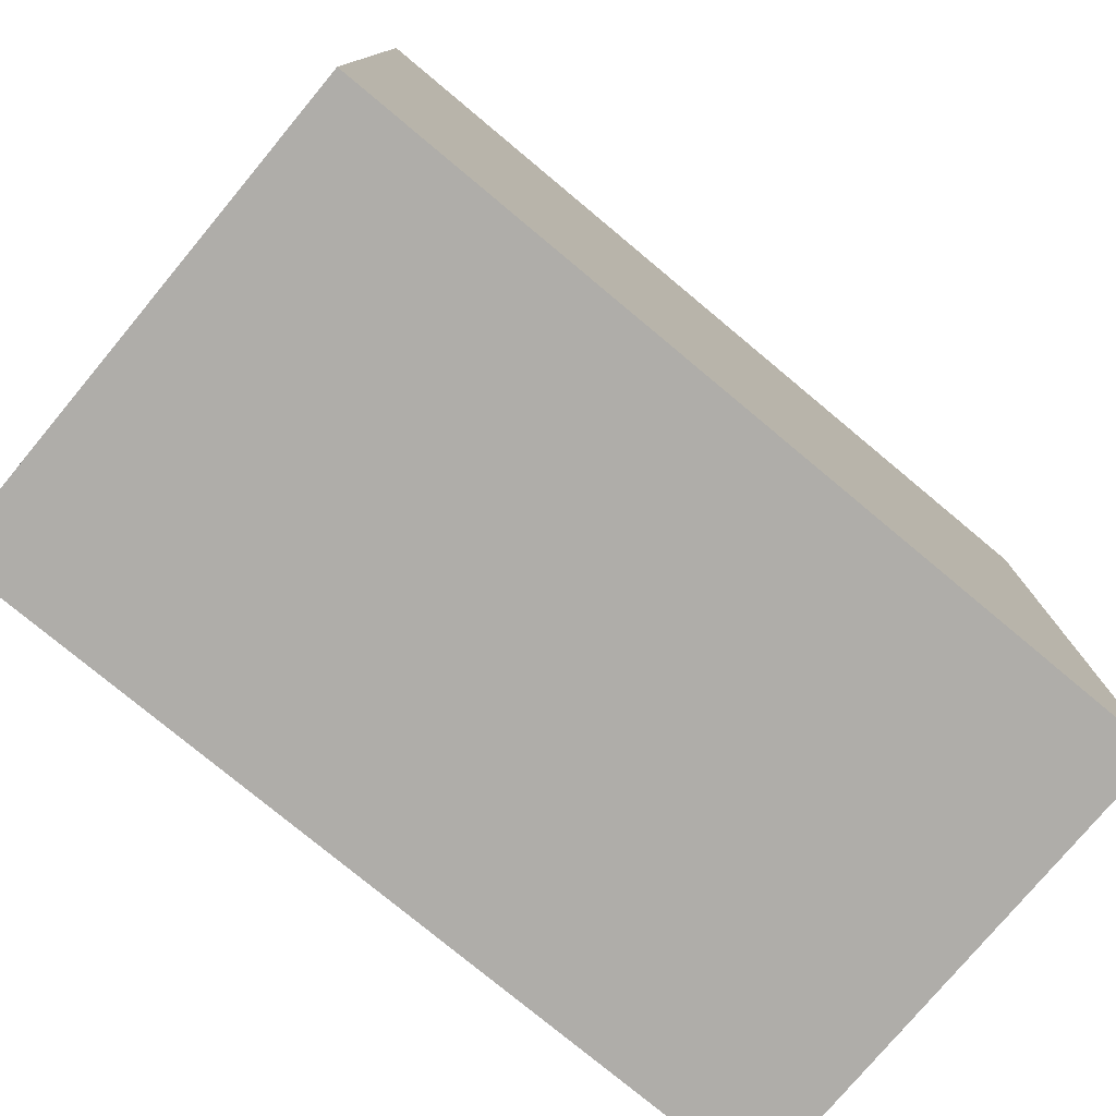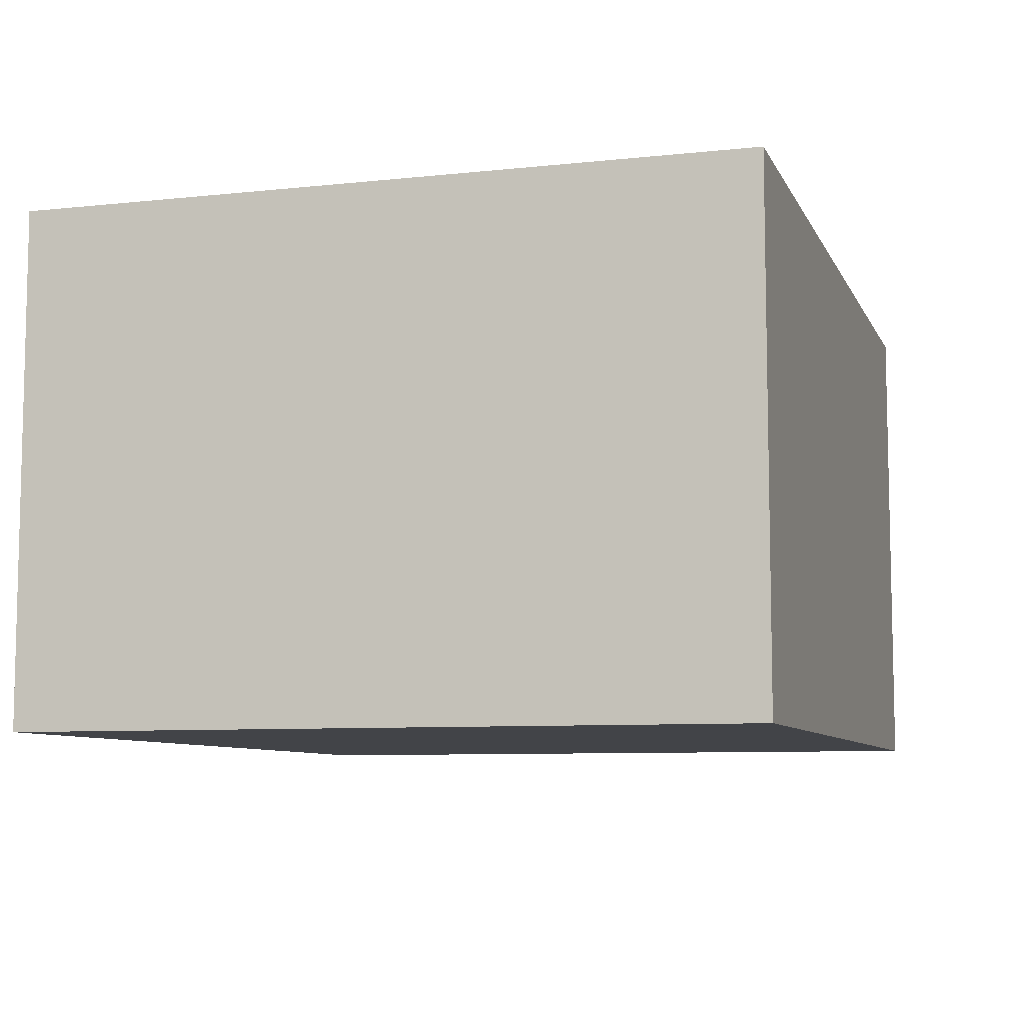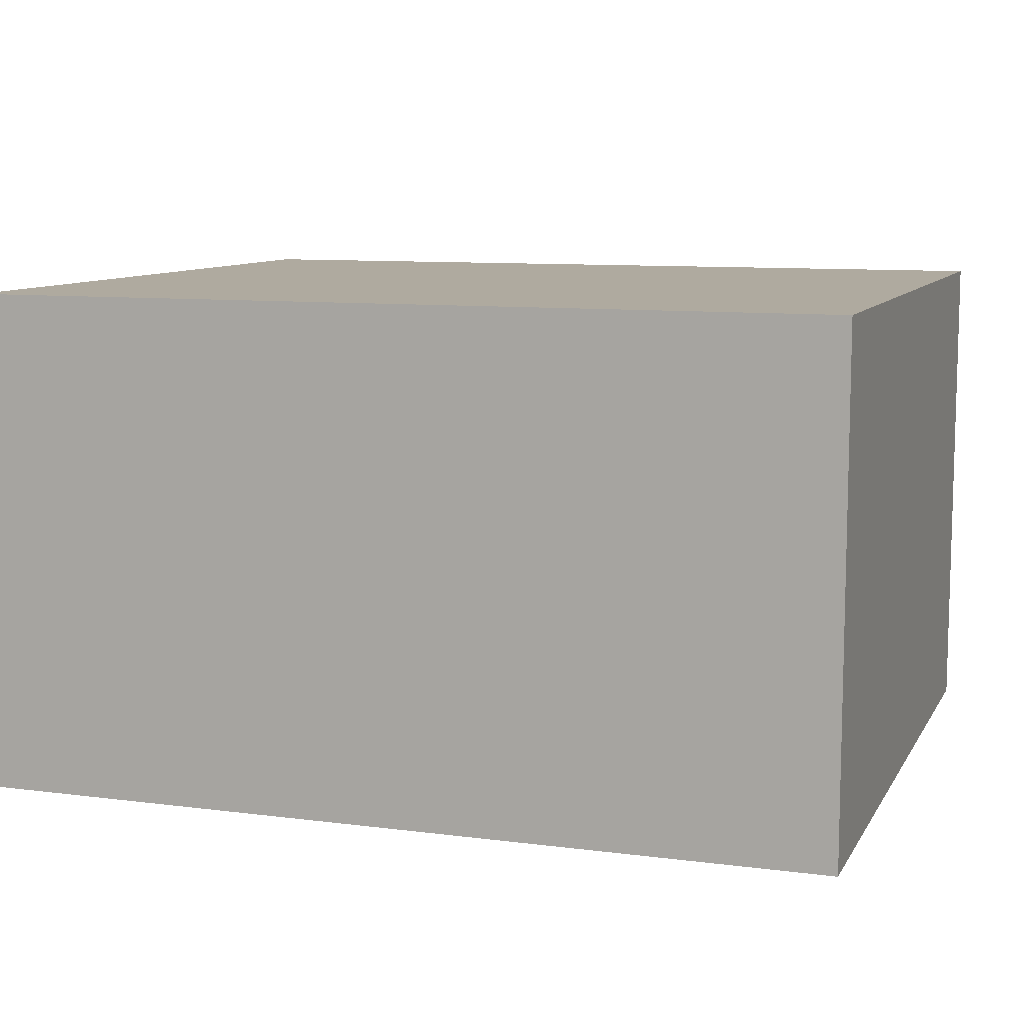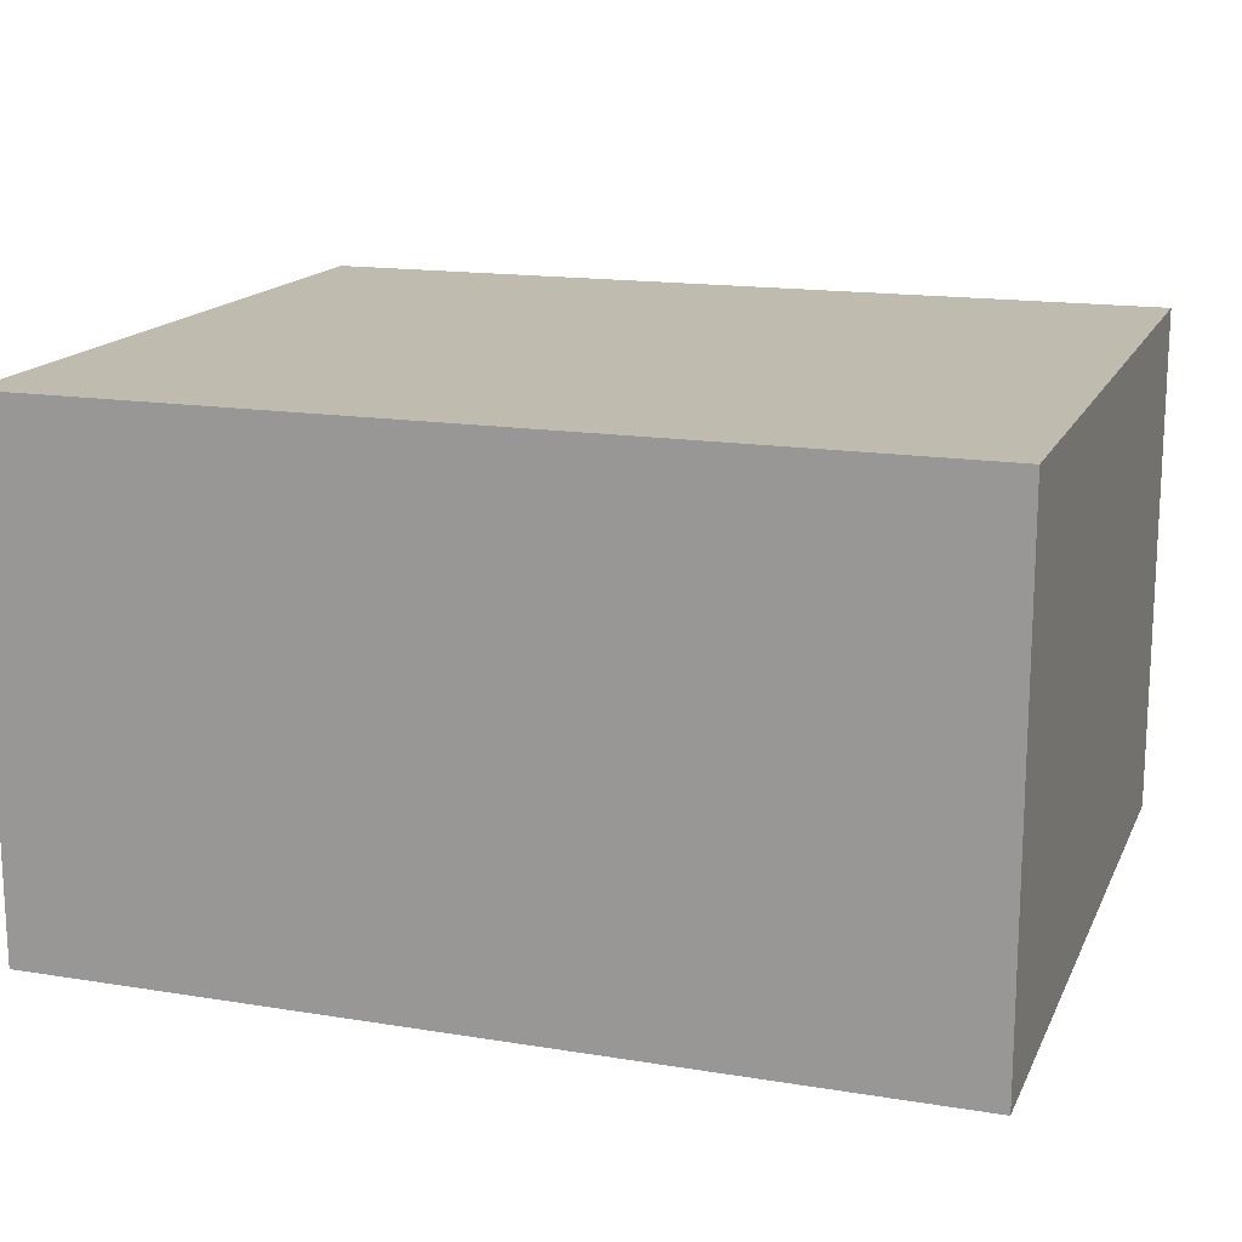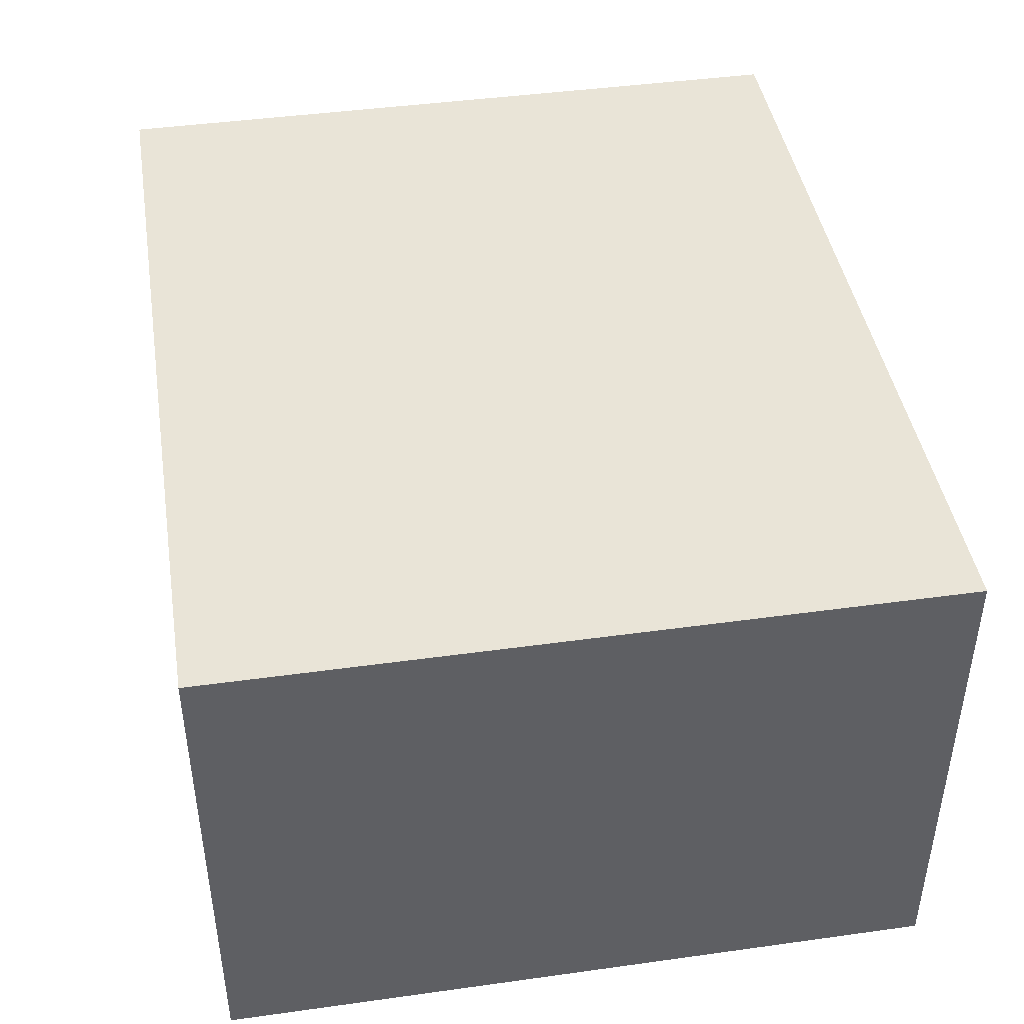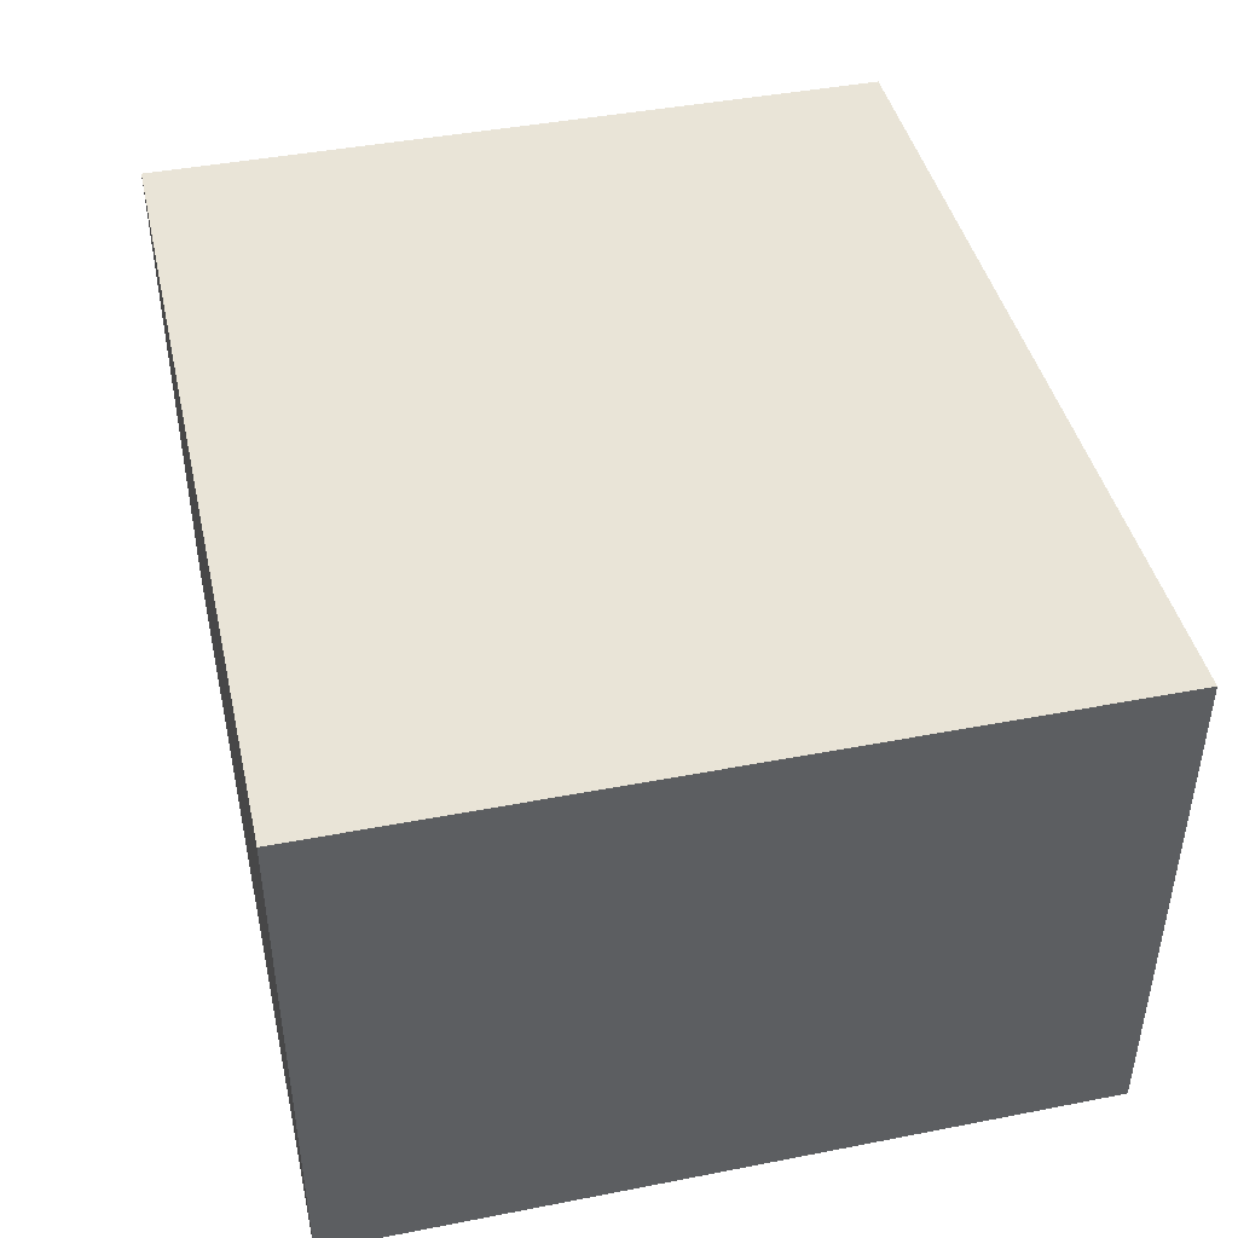
<metadata>
{"format":"obj","ext":"obj","renderer":"f3d","projection":"perspective","resolution":1024,"background":"white","views":[{"elev":-77.3,"azim":-39.8,"up":"+Y"},{"elev":-7.9,"azim":-73.3,"up":"+Z"},{"elev":9.5,"azim":18.8,"up":"+Z"},{"elev":16.0,"azim":18.6,"up":"+Z"},{"elev":43.5,"azim":80.7,"up":"+Z"},{"elev":43.3,"azim":-102.9,"up":"+Z"}]}
</metadata>
<code>
v 3.81 3.175 0
v 0 3.175 0
v 0 3.175 2.223
v 3.81 3.175 2.223
v 3.81 0 0
v 3.81 3.175 0
v 3.81 3.175 2.223
v 3.81 0 2.223
v 0 0 0
v 3.81 0 0
v 3.81 0 2.223
v 0 0 2.223
v 0 3.175 0
v 0 0 0
v 0 0 2.223
v 0 3.175 2.223
v 0 3.175 2.223
v 0 0 2.223
v 3.81 0 2.223
v 3.81 3.175 2.223
v 0 0 0
v 0 3.175 0
v 3.81 3.175 0
v 3.81 0 0
g ccec8526-e30e-11ea-8559-54bf646e7e1f
f 1 2 4
f 4 2 3
g ccecac28-e30e-11ea-b0cd-54bf646e7e1f
f 5 6 8
f 8 6 7
g ccecd336-e30e-11ea-a25e-54bf646e7e1f
f 9 10 12
f 12 10 11
g ccecfa54-e30e-11ea-9236-54bf646e7e1f
f 13 14 16
f 16 14 15
g cced4878-e30e-11ea-935f-54bf646e7e1f
f 18 19 17
f 17 19 20
g cced6f80-e30e-11ea-be7b-54bf646e7e1f
f 22 23 21
f 21 23 24

</code>
